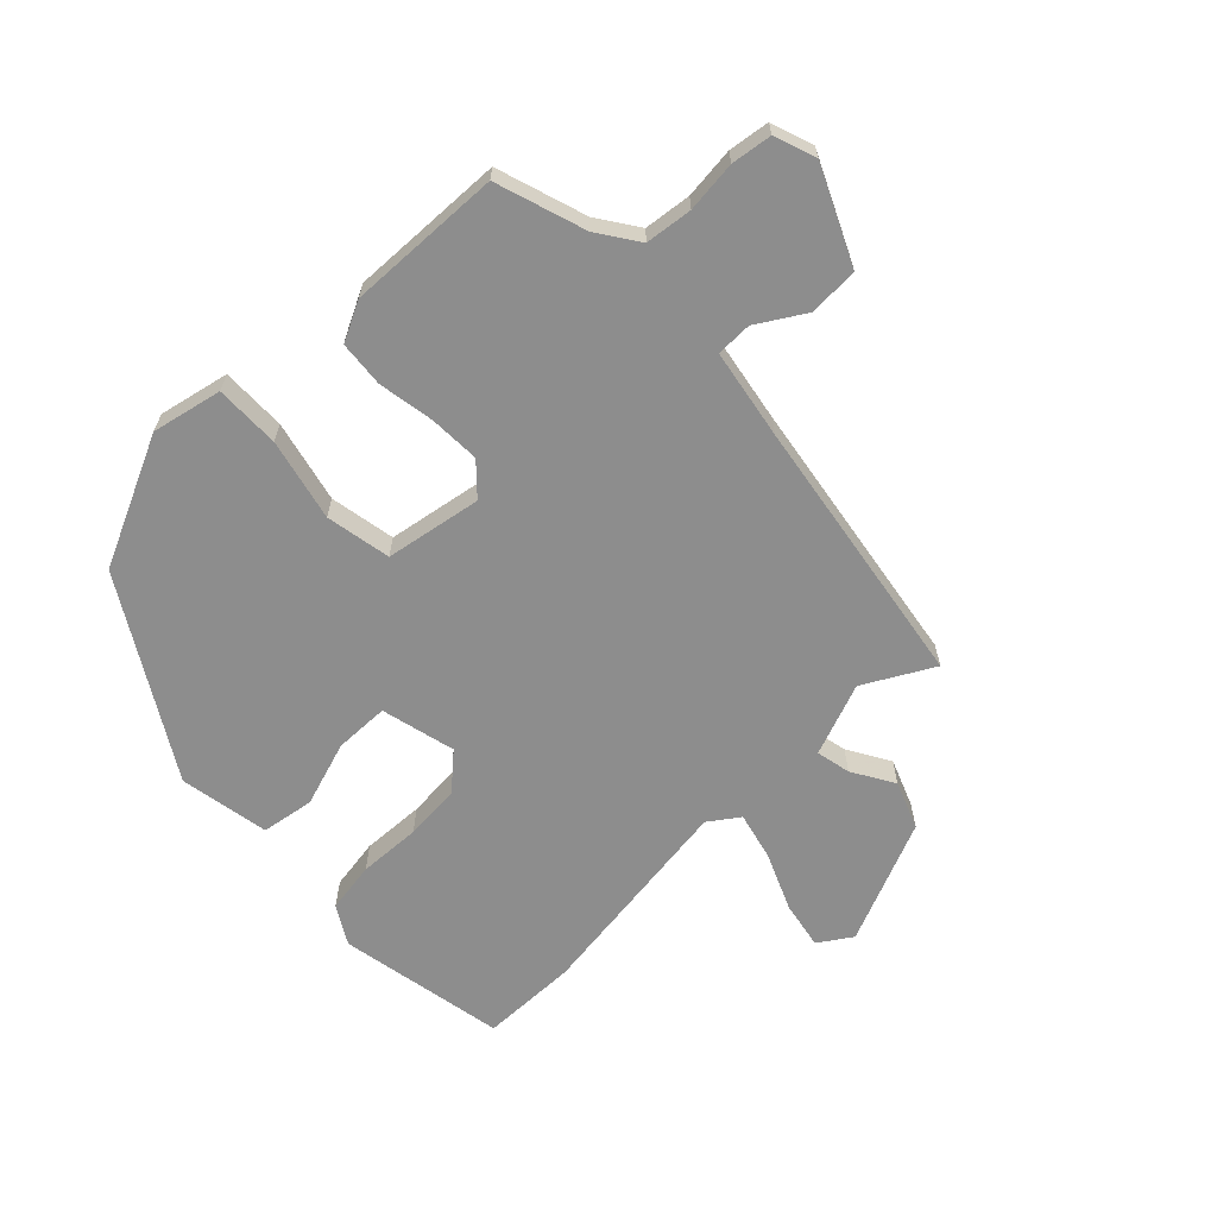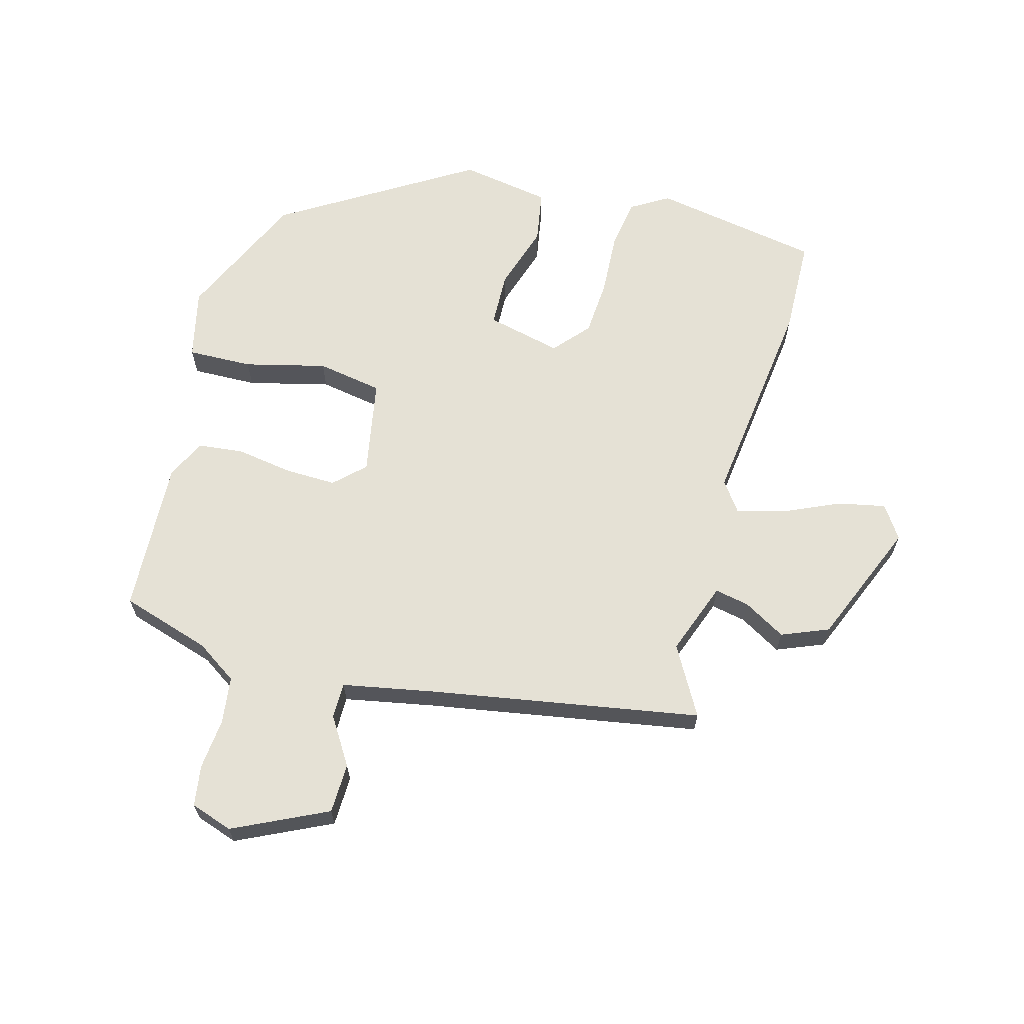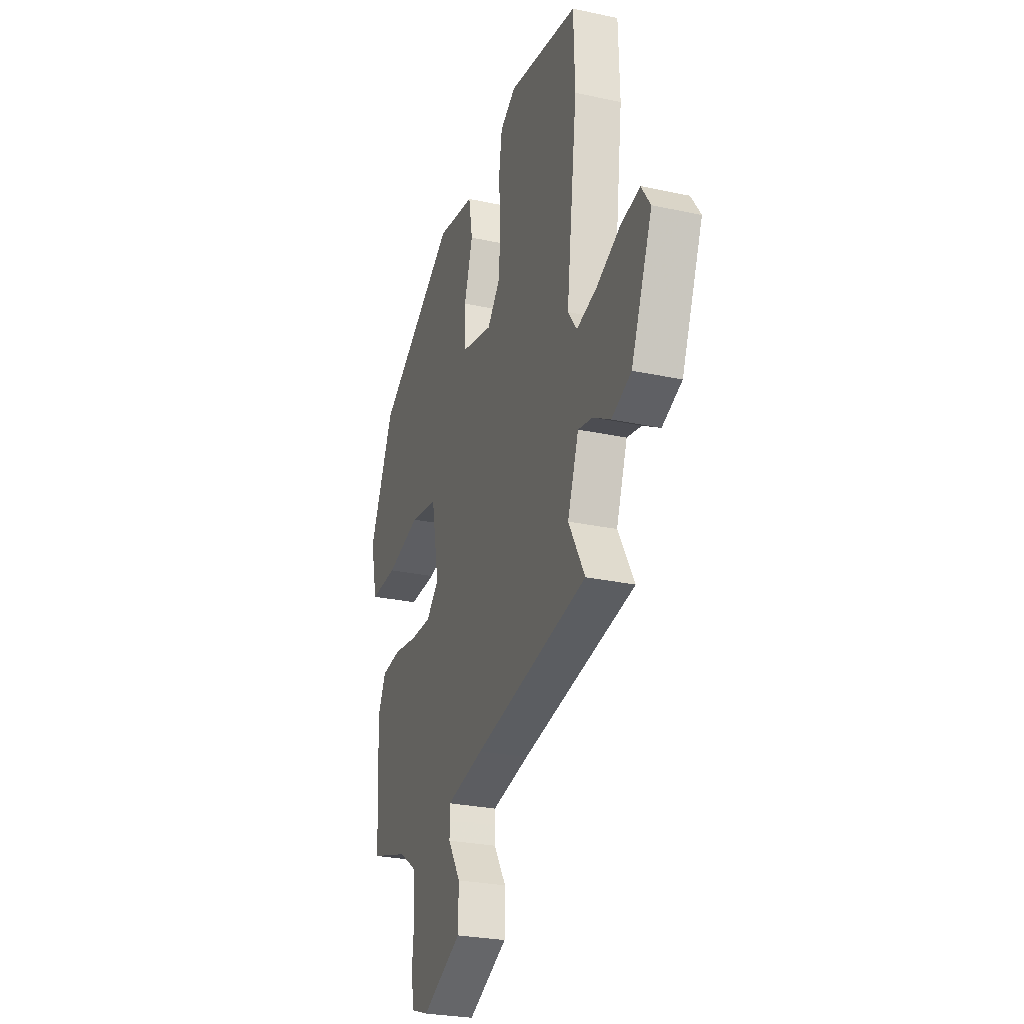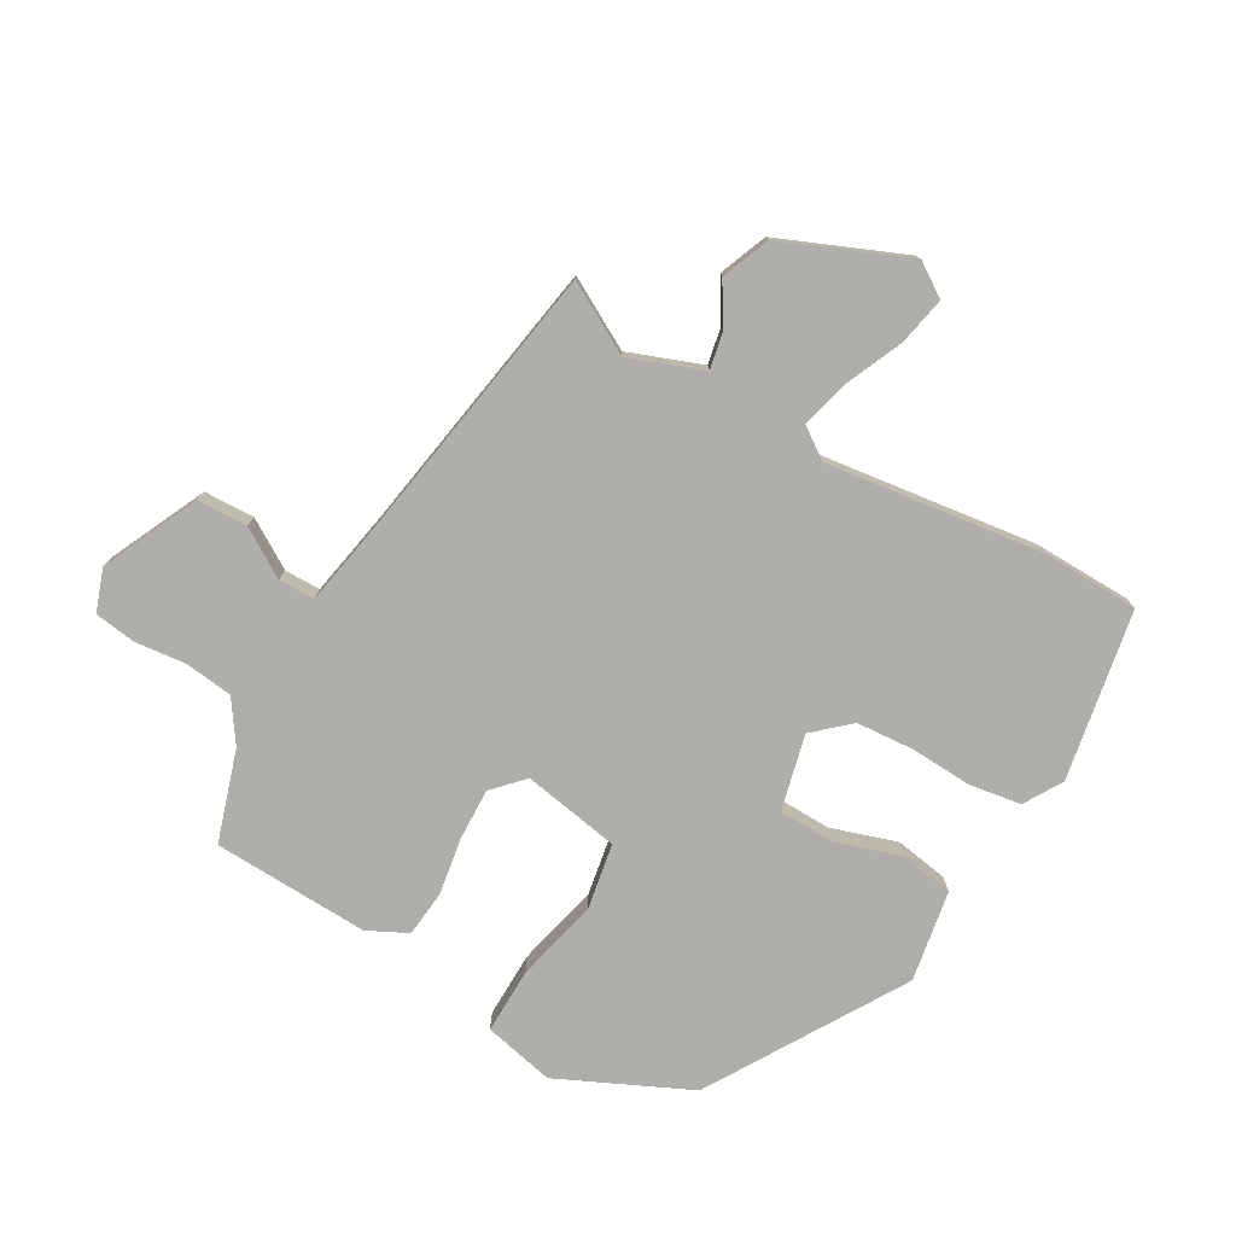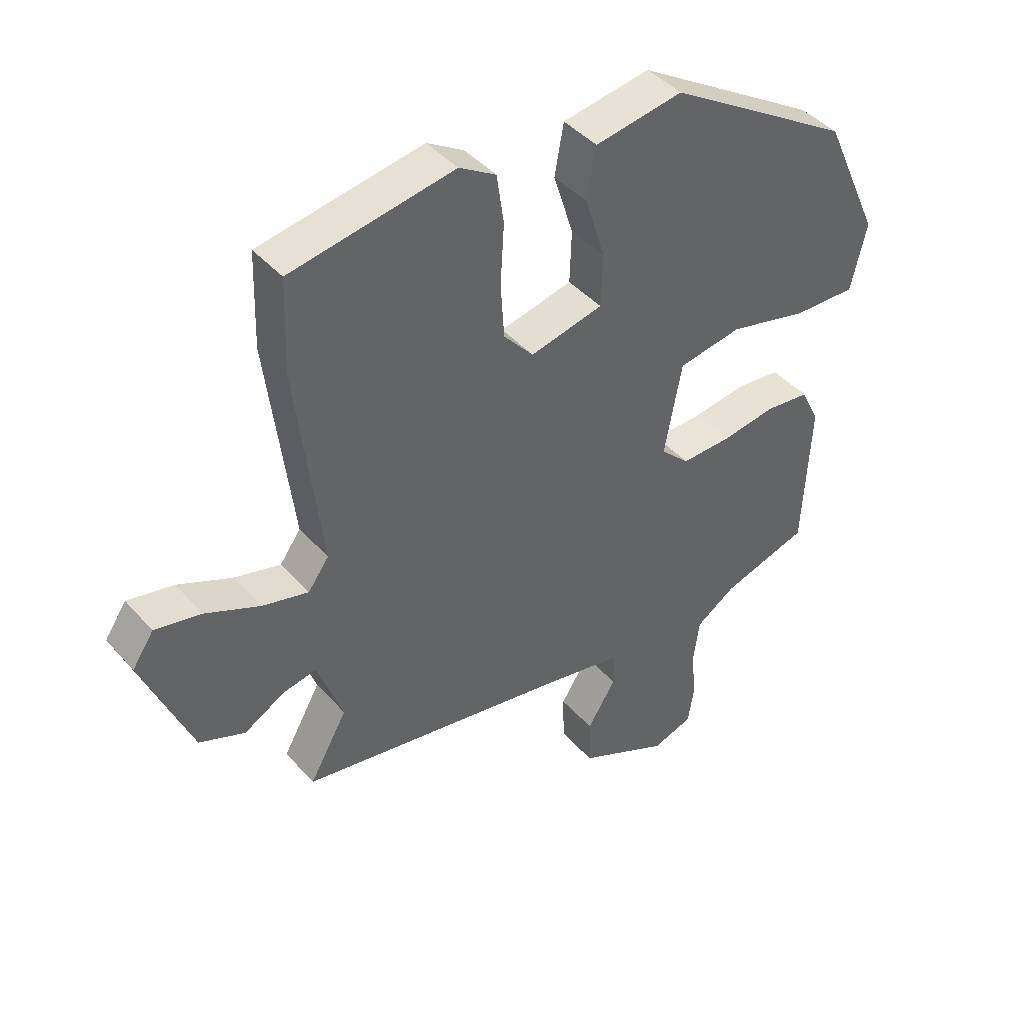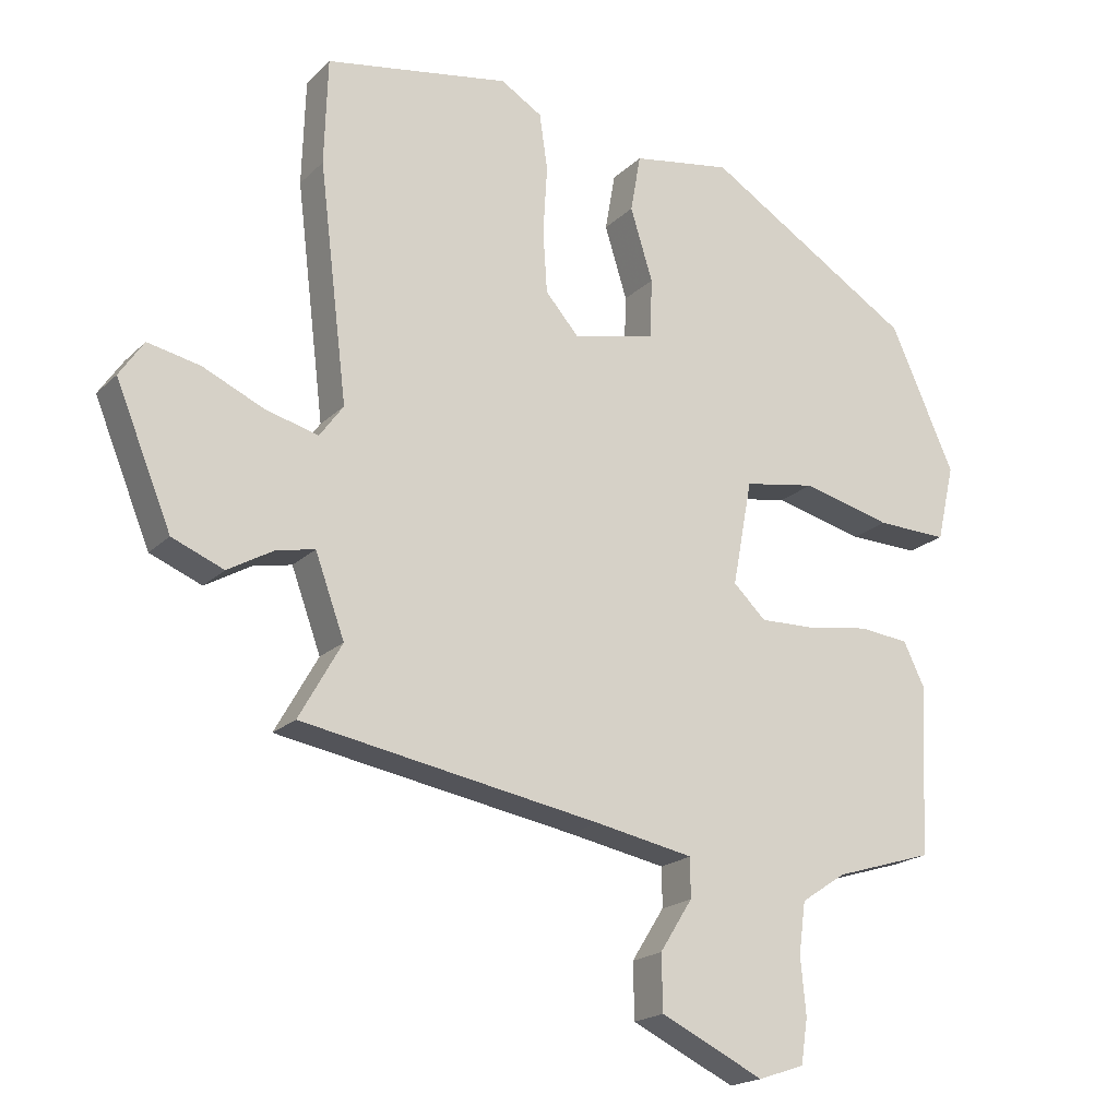
<metadata>
{"format":"obj","ext":"obj","renderer":"f3d","projection":"perspective","resolution":1024,"background":"white","views":[{"elev":-64.6,"azim":134.8,"up":"+Y"},{"elev":65.0,"azim":-164.6,"up":"+Y"},{"elev":-27.0,"azim":-108.6,"up":"+Z"},{"elev":-77.6,"azim":-119.3,"up":"+Y"},{"elev":42.8,"azim":-37.7,"up":"+Z"},{"elev":-19.3,"azim":-30.7,"up":"+Z"}]}
</metadata>
<code>
v 0.467 0.07 -0.49
v 0.321 0.07 -0.535
v 0.255 0.07 -0.579
v 0.245 0.07 -0.655
v 0.253 0.07 -0.738
v 0.243 0.07 -0.804
v 0.175 0.07 -0.827
v 0.023 0.07 -0.754
v 0.021 0.07 -0.673
v 0.069 0.07 -0.597
v 0.069 0.07 -0.539
v -0.076 0.07 -0.511
v -0.517 0.07 -0.434
v -0.454 0.07 -0.323
v -0.497 0.07 -0.205
v -0.553 0.07 -0.216
v -0.621 0.07 -0.255
v -0.697 0.07 -0.224
v -0.779 0.07 -0.024
v -0.743 0.07 0.029
v -0.666 0.07 0.013
v -0.575 0.07 -0.028
v -0.498 0.07 -0.048
v -0.463 0.07 0
v -0.505 0.07 0.346
v -0.5 0.07 0.502
v -0.228 0.07 0.549
v -0.167 0.07 0.512
v -0.155 0.07 0.43
v -0.161 0.07 0.329
v -0.155 0.07 0.238
v -0.105 0.07 0.181
v 0.016 0.07 0.209
v 0.019 0.07 0.297
v -0.014 0.07 0.403
v 0.001 0.07 0.488
v 0.147 0.07 0.512
v 0.455 0.07 0.322
v 0.55 0.07 0.112
v 0.524 0.07 -0.001
v 0.419 0.07 0.002
v 0.287 0.07 0.035
v 0.181 0.07 0.017
v 0.152 0.07 -0.138
v 0.2 0.07 -0.184
v 0.283 0.07 -0.182
v 0.374 0.07 -0.168
v 0.448 0.07 -0.176
v 0.479 0.07 -0.24
v 0.467 0 -0.49
v 0.321 0 -0.535
v 0.255 0 -0.579
v 0.245 0 -0.655
v 0.253 0 -0.738
v 0.243 0 -0.804
v 0.175 0 -0.827
v 0.023 0 -0.754
v 0.021 0 -0.673
v 0.069 0 -0.597
v 0.069 0 -0.539
v -0.076 0 -0.511
v -0.517 0 -0.434
v -0.454 0 -0.323
v -0.497 0 -0.205
v -0.553 0 -0.216
v -0.621 0 -0.255
v -0.697 0 -0.224
v -0.779 0 -0.024
v -0.743 0 0.029
v -0.666 0 0.013
v -0.575 0 -0.028
v -0.498 0 -0.048
v -0.463 0 0
v -0.505 0 0.346
v -0.5 0 0.502
v -0.228 0 0.549
v -0.167 0 0.512
v -0.155 0 0.43
v -0.161 0 0.329
v -0.155 0 0.238
v -0.105 0 0.181
v 0.016 0 0.209
v 0.019 0 0.297
v -0.014 0 0.403
v 0.001 0 0.488
v 0.147 0 0.512
v 0.455 0 0.322
v 0.55 0 0.112
v 0.524 0 -0.001
v 0.419 0 0.002
v 0.287 0 0.035
v 0.181 0 0.017
v 0.152 0 -0.138
v 0.2 0 -0.184
v 0.283 0 -0.182
v 0.374 0 -0.168
v 0.448 0 -0.176
v 0.479 0 -0.24
f 49 1 2
f 48 49 2
f 47 48 2
f 46 47 2
f 45 46 2 3
f 44 45 3 4
f 40 41 42
f 39 40 42
f 38 39 42
f 37 38 42
f 36 37 42
f 35 36 42
f 34 35 42
f 33 34 42 43
f 32 33 43 44
f 28 29 30
f 27 28 30
f 26 27 30
f 25 26 30
f 24 25 30
f 23 24 30 31
f 20 21 22
f 19 20 22
f 18 19 22
f 17 18 22
f 16 17 22
f 15 16 22 23
f 31 32 44
f 23 31 44
f 15 23 44
f 14 15 44
f 8 9 10
f 7 8 10
f 6 7 10
f 5 6 10
f 4 5 10
f 4 10 11
f 44 4 11
f 12 13 14 44
f 11 12 44
f 51 50 98
f 51 98 97
f 51 97 96
f 51 96 95
f 52 51 95 94
f 53 52 94 93
f 91 90 89
f 91 89 88
f 91 88 87
f 91 87 86
f 91 86 85
f 91 85 84
f 91 84 83
f 92 91 83 82
f 93 92 82 81
f 79 78 77
f 79 77 76
f 79 76 75
f 79 75 74
f 79 74 73
f 80 79 73 72
f 71 70 69
f 71 69 68
f 71 68 67
f 71 67 66
f 71 66 65
f 72 71 65 64
f 93 81 80
f 93 80 72
f 93 72 64
f 93 64 63
f 59 58 57
f 59 57 56
f 59 56 55
f 59 55 54
f 59 54 53
f 60 59 53
f 60 53 93
f 93 63 62 61
f 93 61 60
f 1 50 51 2
f 2 51 52 3
f 3 52 53 4
f 4 53 54 5
f 5 54 55 6
f 6 55 56 7
f 7 56 57 8
f 8 57 58 9
f 9 58 59 10
f 10 59 60 11
f 11 60 61 12
f 12 61 62 13
f 13 62 63 14
f 14 63 64 15
f 15 64 65 16
f 16 65 66 17
f 17 66 67 18
f 18 67 68 19
f 19 68 69 20
f 20 69 70 21
f 21 70 71 22
f 22 71 72 23
f 23 72 73 24
f 24 73 74 25
f 25 74 75 26
f 26 75 76 27
f 27 76 77 28
f 28 77 78 29
f 29 78 79 30
f 30 79 80 31
f 31 80 81 32
f 32 81 82 33
f 33 82 83 34
f 34 83 84 35
f 35 84 85 36
f 36 85 86 37
f 37 86 87 38
f 38 87 88 39
f 39 88 89 40
f 40 89 90 41
f 41 90 91 42
f 42 91 92 43
f 43 92 93 44
f 44 93 94 45
f 45 94 95 46
f 46 95 96 47
f 47 96 97 48
f 48 97 98 49
f 49 98 50 1

</code>
